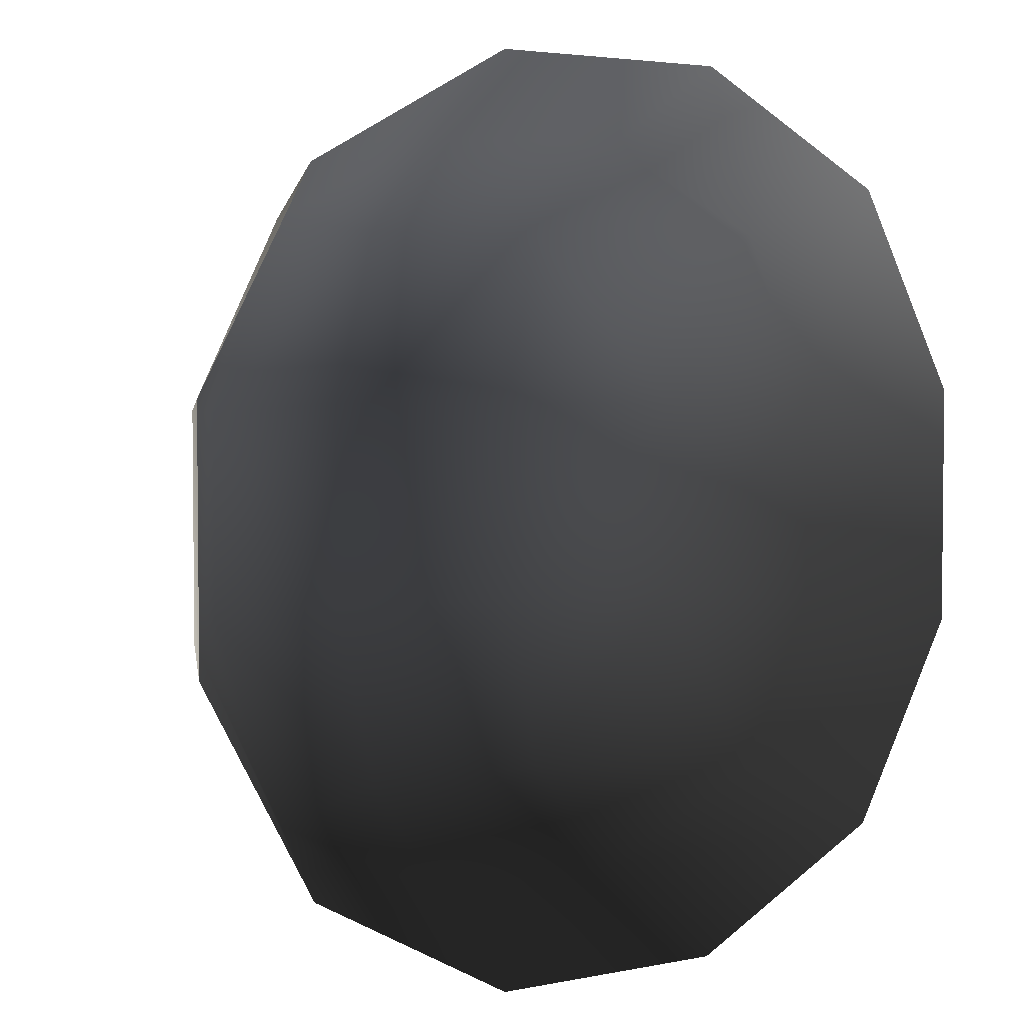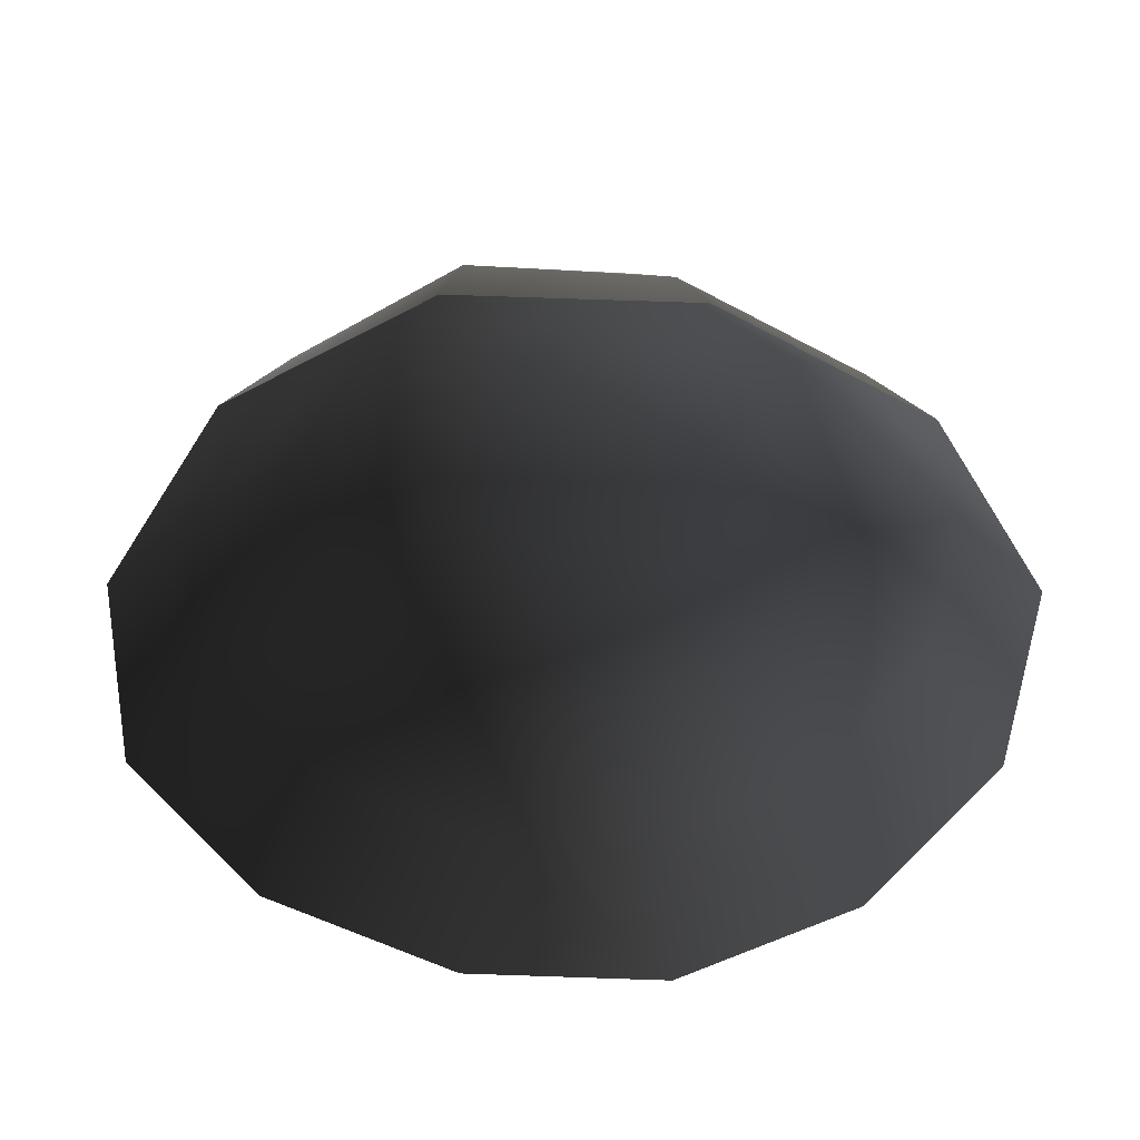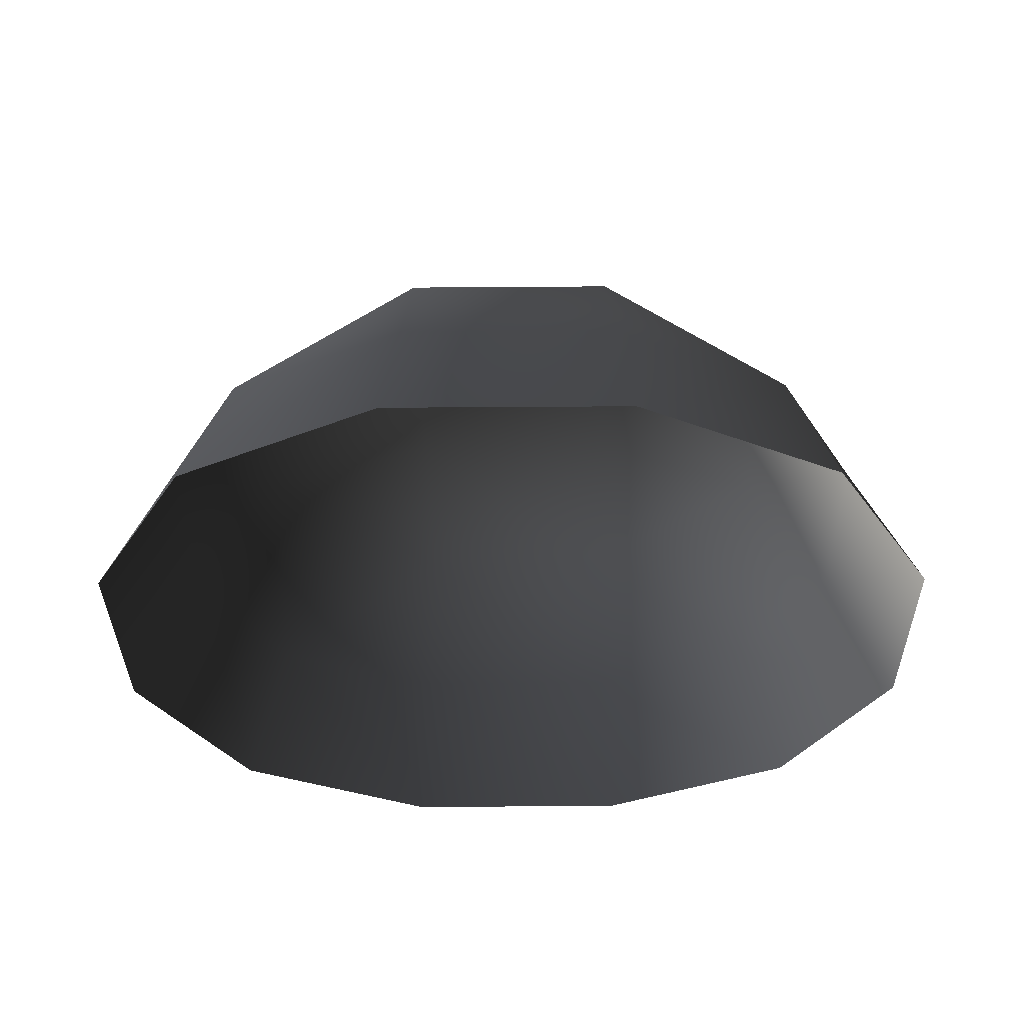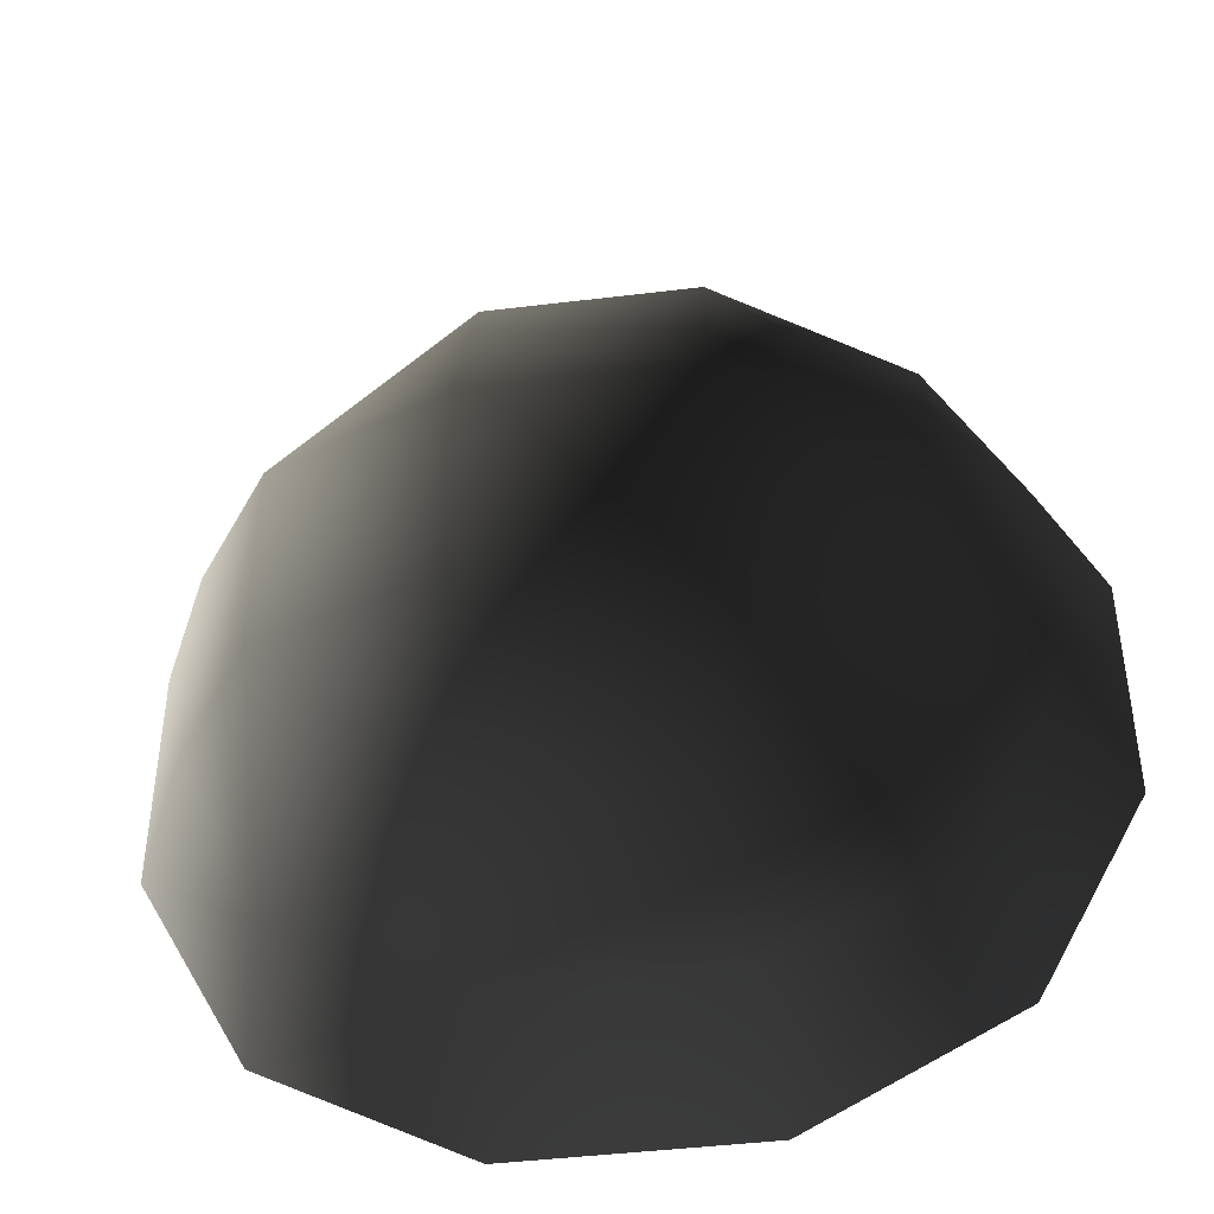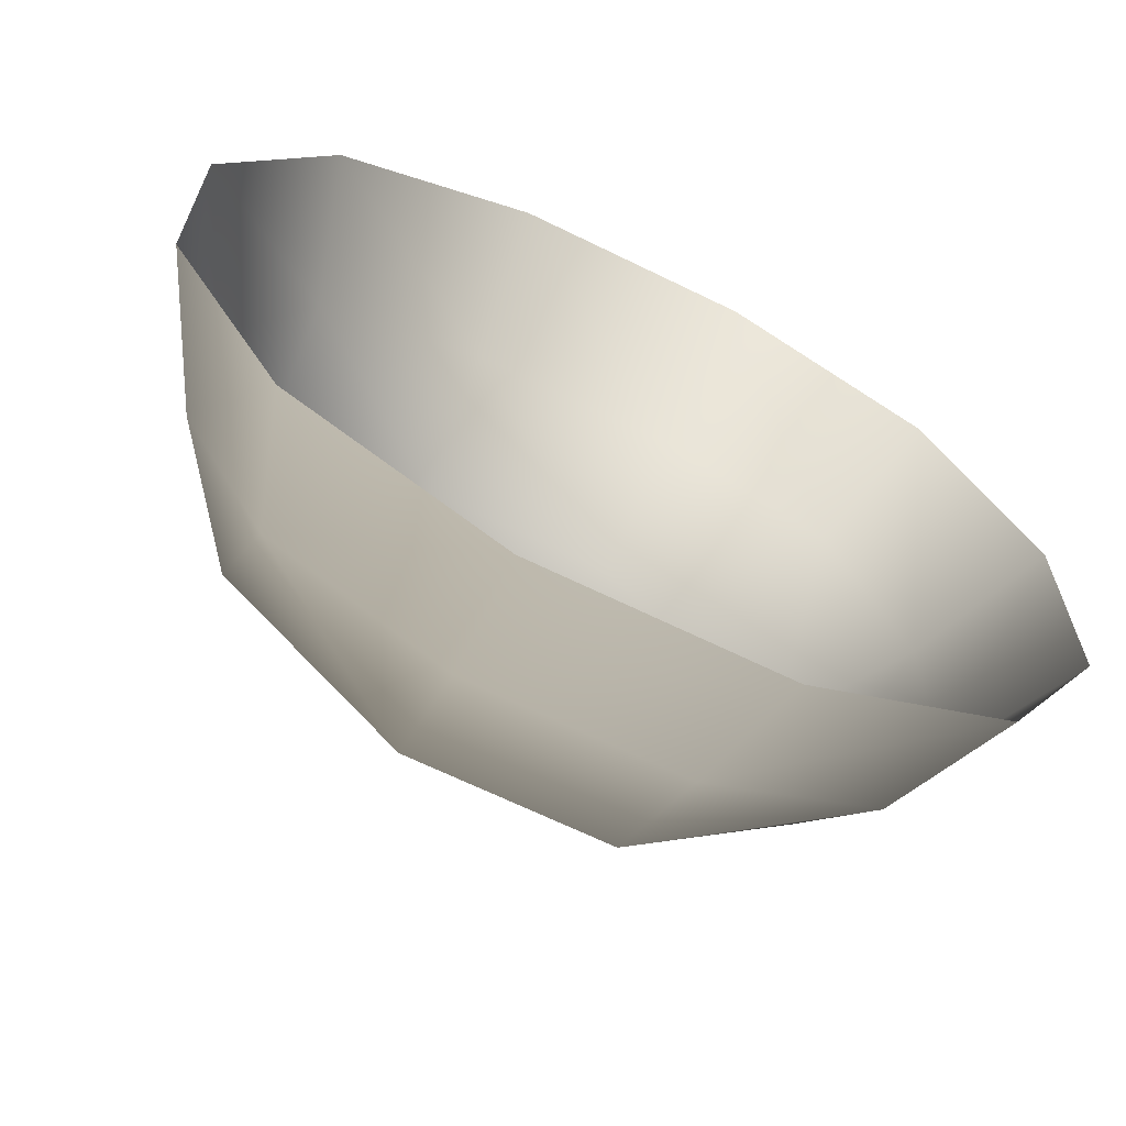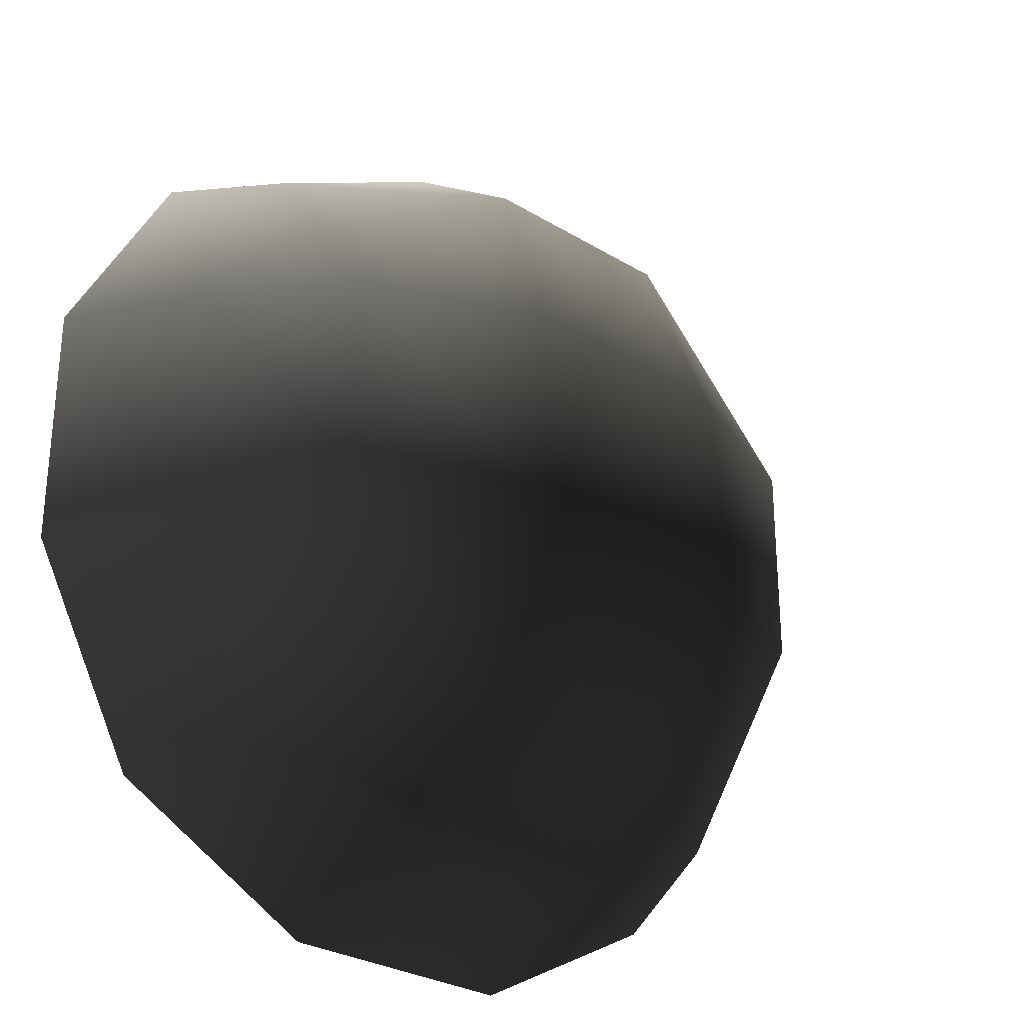
<metadata>
{"format":"obj","ext":"obj","renderer":"f3d","projection":"perspective","resolution":1024,"background":"white","views":[{"elev":3.7,"azim":145.6,"up":"+Y"},{"elev":-50.1,"azim":149.1,"up":"+Z"},{"elev":-32.8,"azim":90.6,"up":"+Z"},{"elev":-43.6,"azim":8.2,"up":"+Y"},{"elev":-66.0,"azim":153.7,"up":"+Y"},{"elev":-28.8,"azim":-42.2,"up":"+Y"}]}
</metadata>
<code>
v -5.014 1.795 2.028
v -5.025 5.025 -0.3002
v -1.795 5.014 2.028
v -1.9 6.545 -0.1941
v 1.9 6.545 -0.1941
v 1.795 5.014 2.028
v 1.902 1.902 3.178
v -1.902 1.902 3.178
v 1.902 -1.902 3.178
v -1.902 -1.902 3.178
v 1.795 -5.014 2.028
v -1.795 -5.014 2.028
v 5.014 -1.795 2.028
v 5.025 -5.025 -0.3002
v 5.014 1.795 2.028
v 5.025 5.025 -0.3002
v -5.014 -1.795 2.028
v -6.545 1.9 -0.1941
v -6.545 -1.9 -0.1941
v -7.74 2.142 -2.693
v -7.74 -2.142 -2.693
v -5.025 -5.025 -0.3002
v -5.771 -5.771 -2.722
v 6.545 -1.9 -0.1941
v 6.545 1.9 -0.1941
v 7.74 -2.142 -2.693
v 7.74 2.142 -2.693
v 5.771 5.771 -2.722
v -1.9 -6.545 -0.1941
v 1.9 -6.545 -0.1941
v -2.142 -7.74 -2.693
v 2.142 -7.74 -2.693
v 5.771 -5.771 -2.722
v 2.142 7.74 -2.693
v -2.142 7.74 -2.693
v -5.771 5.771 -2.722
g Rock_single_t1(Clone)_33753_503
f 1 3 2
f 4 2 3
f 3 5 4
f 3 6 5
f 7 6 3
f 7 3 8
f 8 3 1
f 9 7 8
f 9 8 10
f 10 8 1
f 11 9 10
f 11 10 12
f 13 7 9
f 9 11 13
f 13 11 14
f 13 15 7
f 7 15 6
f 6 15 16
f 5 6 16
f 10 17 12
f 10 1 17
f 17 1 18
f 17 18 19
f 19 18 20
f 19 20 21
f 22 12 17
f 22 19 21
f 19 22 17
f 22 21 23
f 15 13 24
f 24 13 14
f 15 24 25
f 25 16 15
f 25 24 26
f 25 26 27
f 16 25 27
f 16 27 28
f 29 22 23
f 29 12 22
f 11 12 29
f 11 29 30
f 30 29 31
f 29 23 31
f 30 31 32
f 30 14 11
f 14 30 32
f 14 32 33
f 24 33 26
f 24 14 33
f 5 28 34
f 4 5 34
f 4 34 35
f 2 4 35
f 2 35 36
f 5 16 28
f 18 2 36
f 18 36 20
f 18 1 2

</code>
